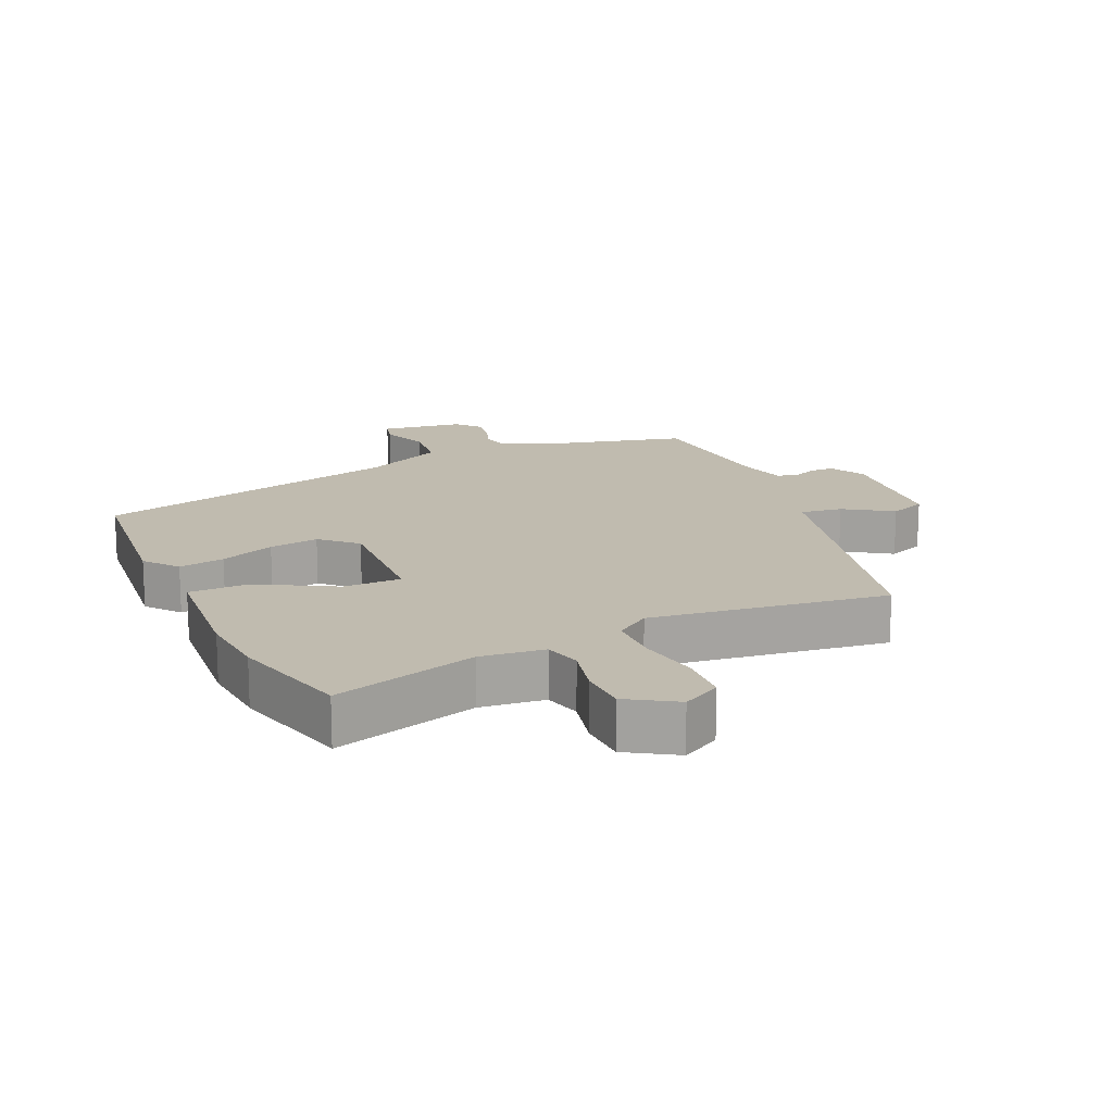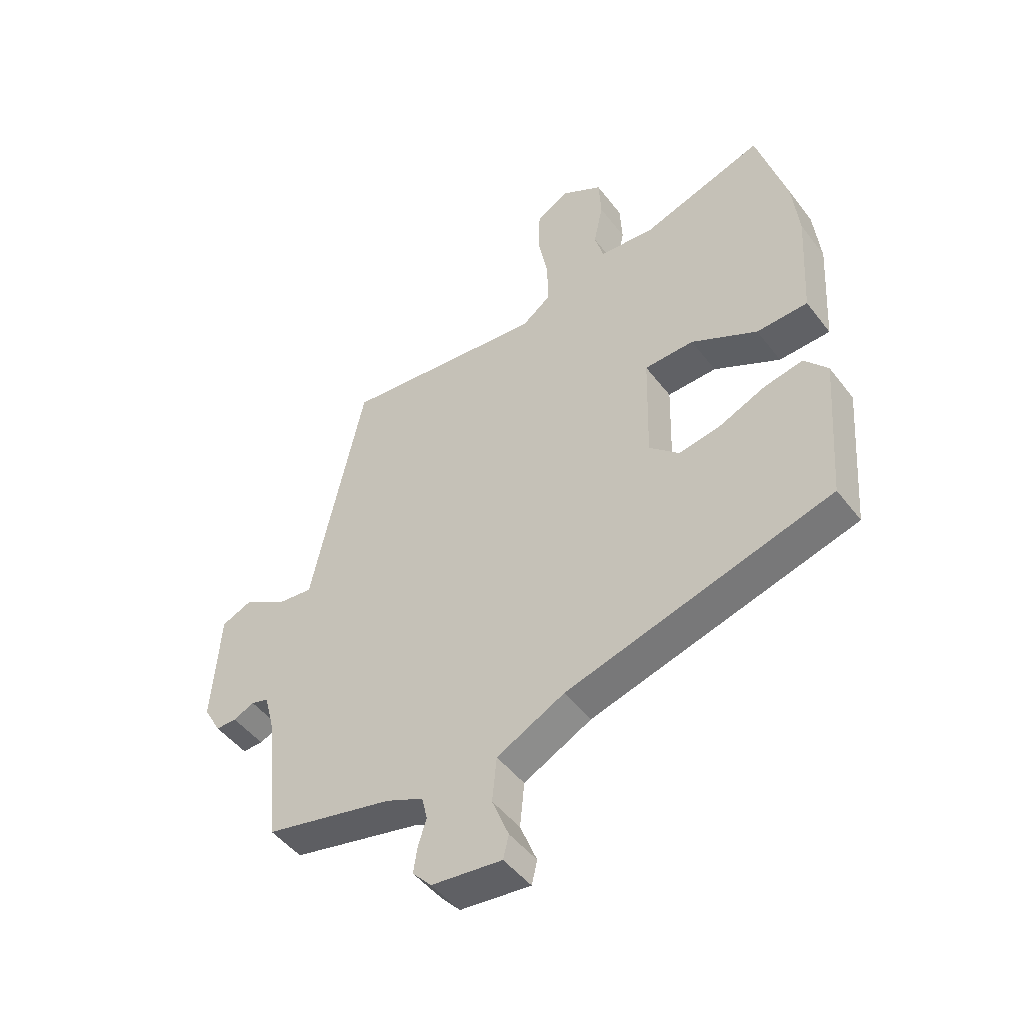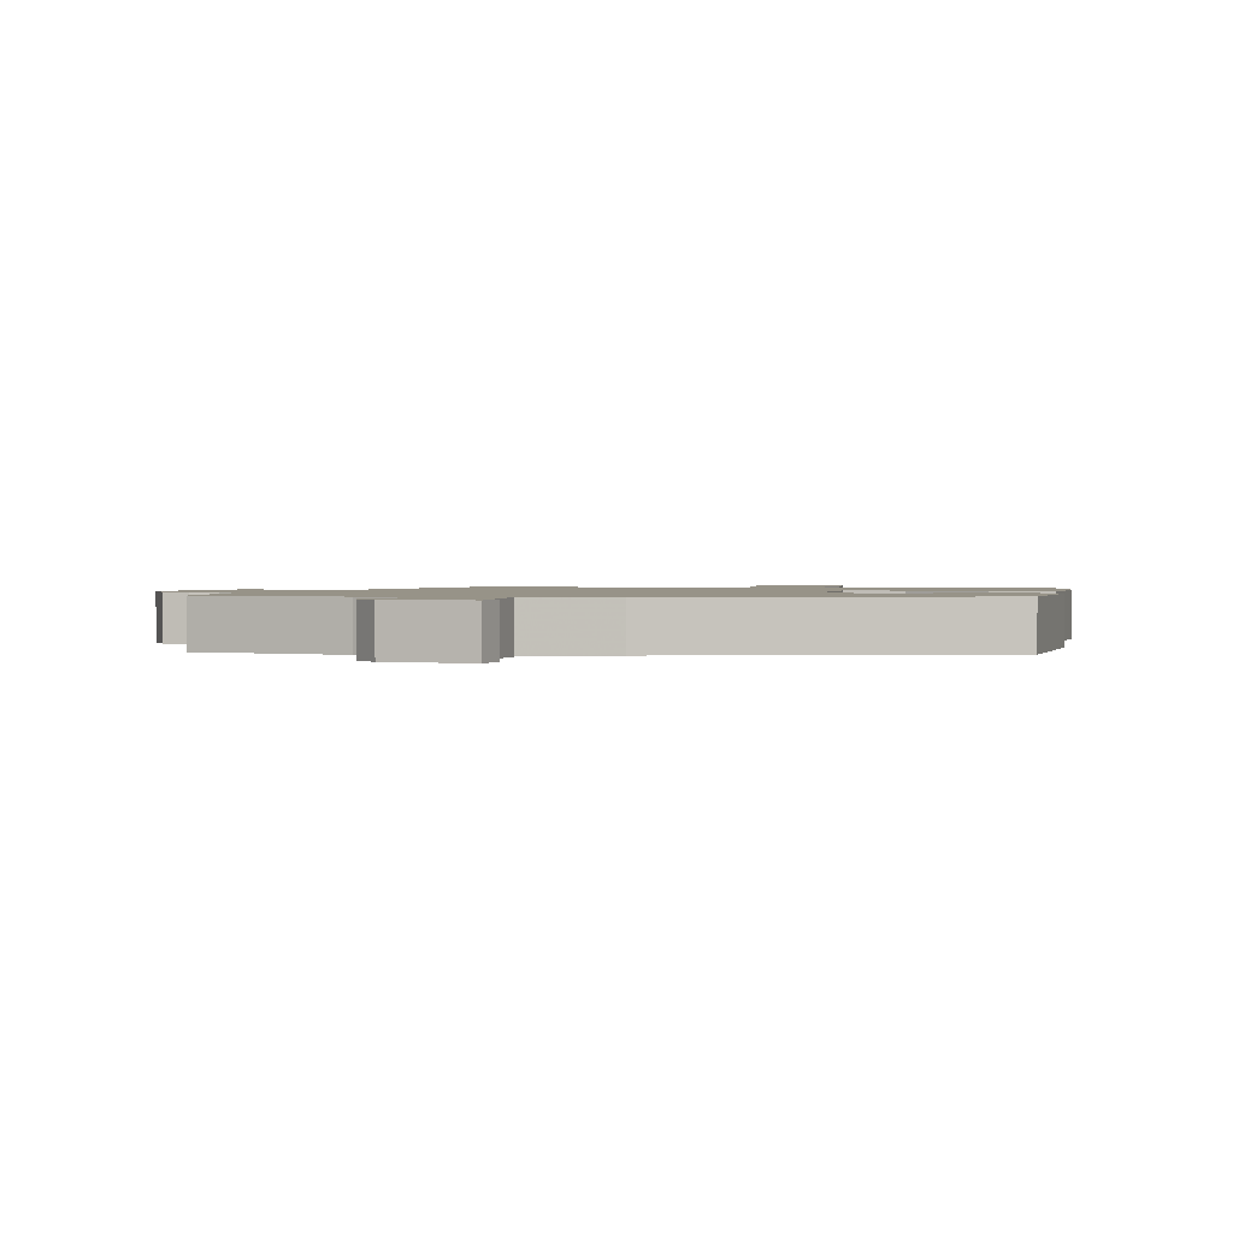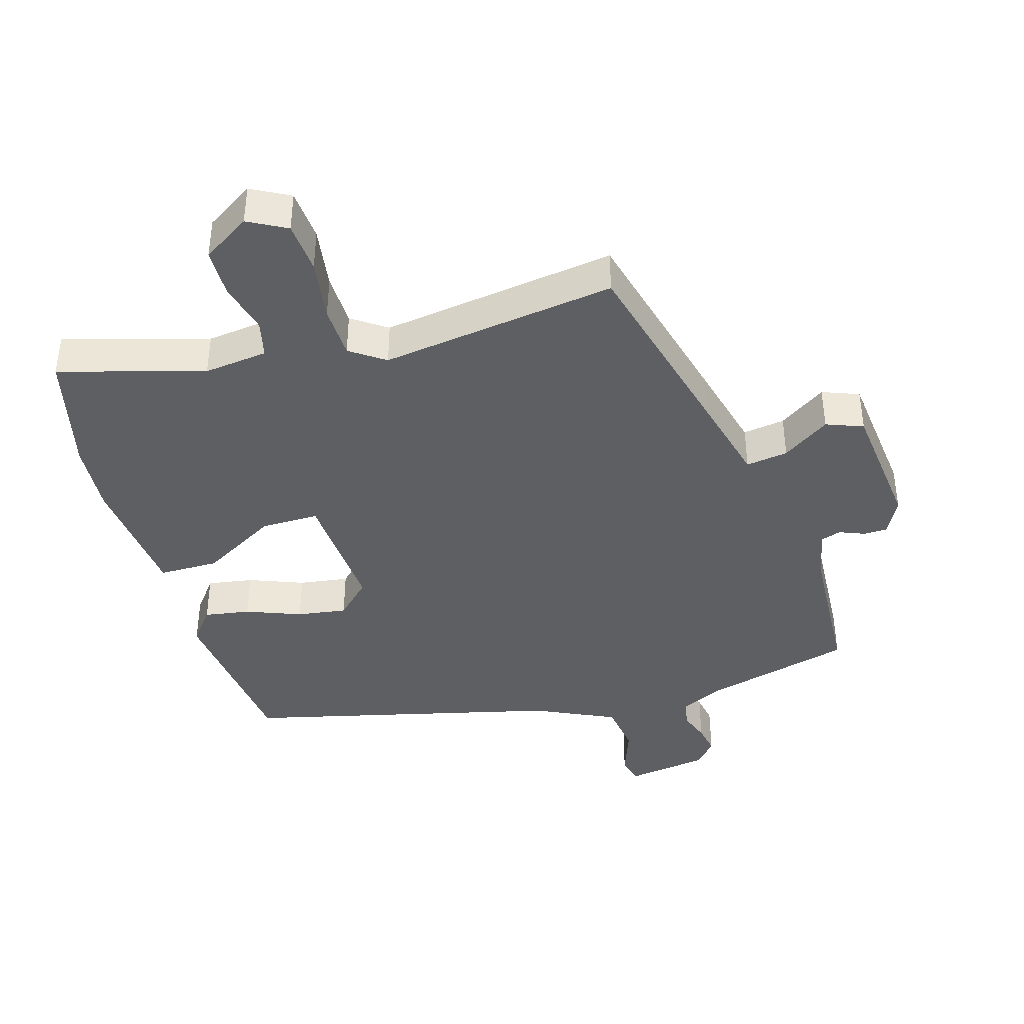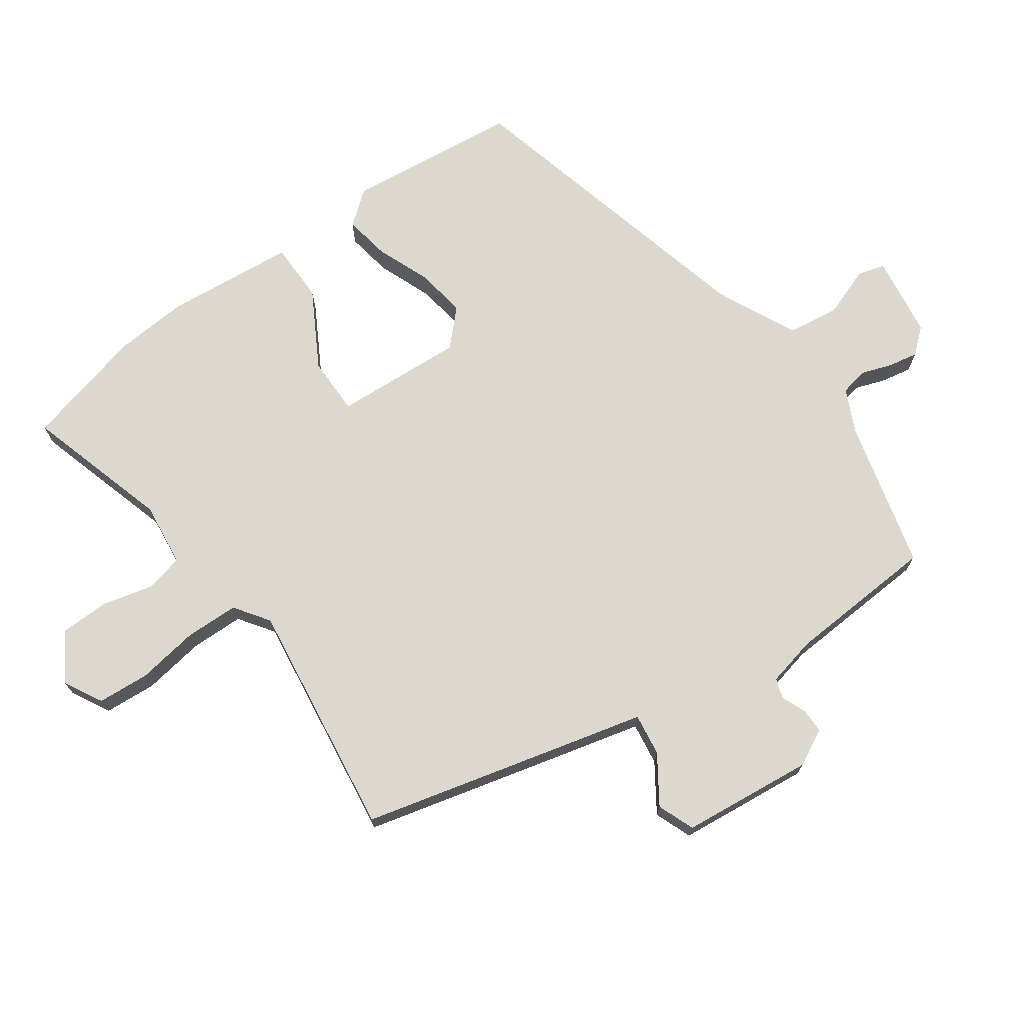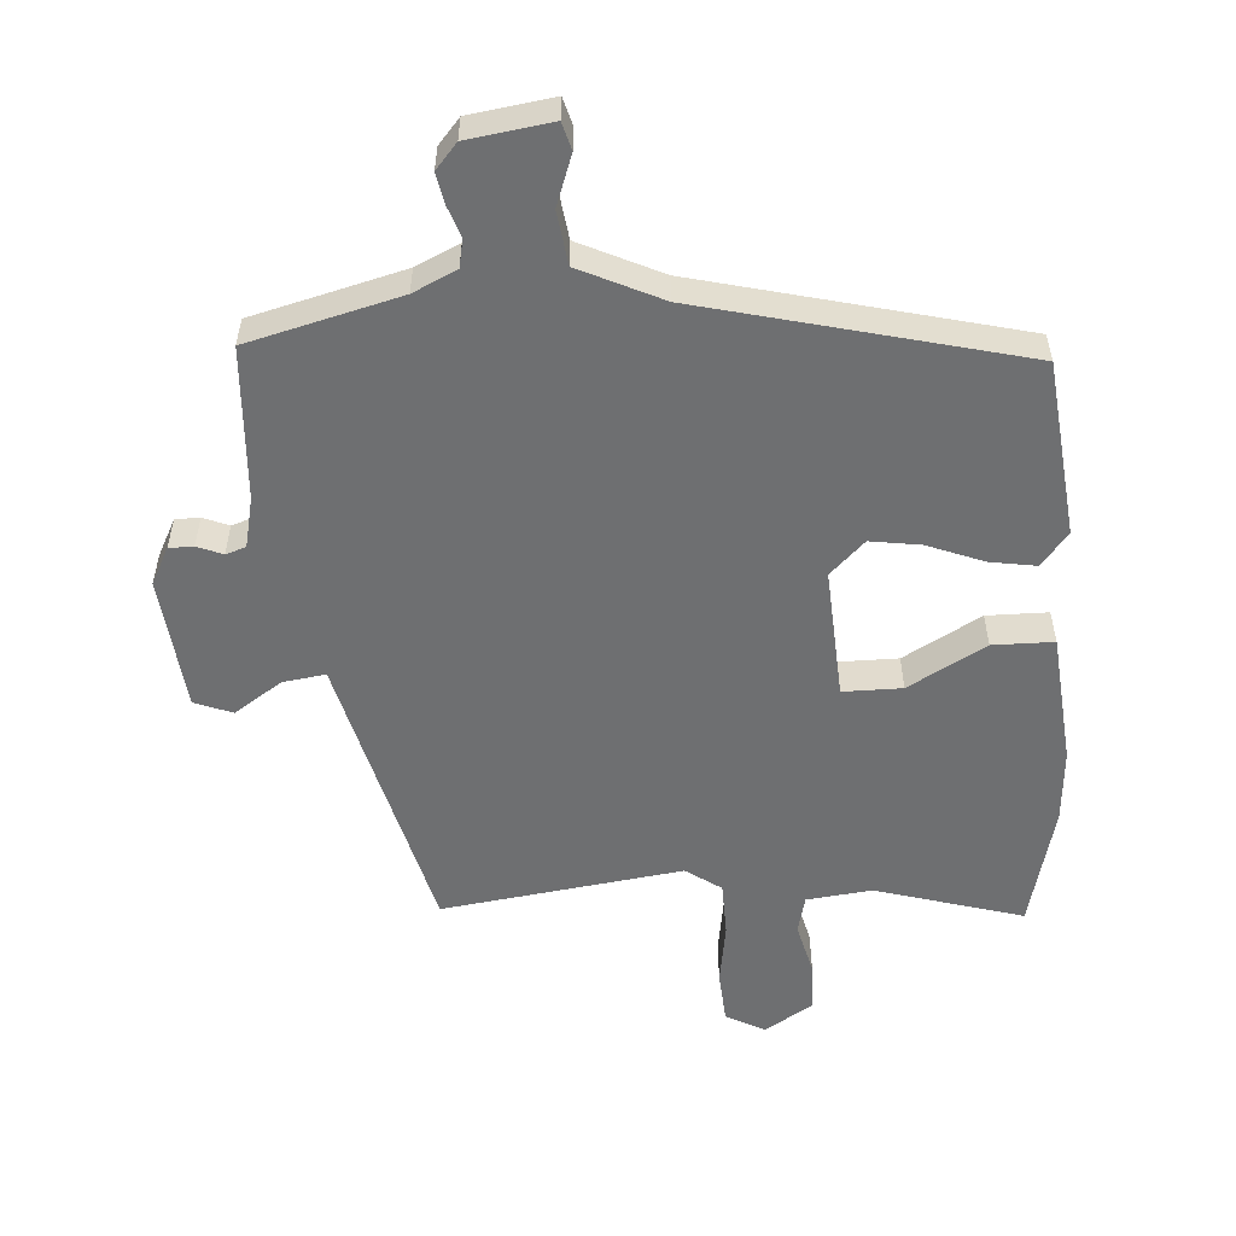
<metadata>
{"format":"obj","ext":"obj","renderer":"f3d","projection":"perspective","resolution":1024,"background":"white","views":[{"elev":16.2,"azim":-22.7,"up":"+Y"},{"elev":-47.8,"azim":-144.5,"up":"+Z"},{"elev":1.3,"azim":-168.0,"up":"+Y"},{"elev":-40.6,"azim":18.6,"up":"+Y"},{"elev":72.1,"azim":56.5,"up":"+Y"},{"elev":-54.5,"azim":-174.1,"up":"+Y"}]}
</metadata>
<code>
v -0.521 0.07 0.426
v -0.468 0.07 0.612
v -0.248 0.07 0.539
v -0.149 0.07 0.547
v -0.133 0.07 0.604
v -0.15 0.07 0.684
v -0.146 0.07 0.759
v -0.071 0.07 0.803
v -0.013 0.07 0.769
v -0.01 0.07 0.689
v -0.028 0.07 0.594
v -0.029 0.07 0.512
v 0.023 0.07 0.473
v 0.388 0.07 0.51
v 0.453 0.07 0.208
v 0.483 0.07 0.067
v 0.548 0.07 0.074
v 0.622 0.07 0.12
v 0.678 0.07 0.096
v 0.692 0.07 -0.108
v 0.661 0.07 -0.163
v 0.624 0.07 -0.162
v 0.586 0.07 -0.145
v 0.555 0.07 -0.154
v 0.535 0.07 -0.23
v 0.513 0.07 -0.46
v 0.282 0.07 -0.511
v 0.215 0.07 -0.54
v 0.205 0.07 -0.582
v 0.22 0.07 -0.63
v 0.227 0.07 -0.676
v 0.193 0.07 -0.713
v 0.066 0.07 -0.727
v 0.056 0.07 -0.685
v 0.086 0.07 -0.61
v 0.078 0.07 -0.529
v -0.044 0.07 -0.466
v -0.521 0.07 -0.33
v -0.541 0.07 -0.064
v -0.499 0.07 -0.014
v -0.429 0.07 -0.028
v -0.346 0.07 -0.064
v -0.27 0.07 -0.078
v -0.216 0.07 -0.029
v -0.221 0.07 0.17
v -0.31 0.07 0.173
v -0.429 0.07 0.111
v -0.521 0.07 0.115
v -0.533 0.07 0.315
v -0.521 0 0.426
v -0.468 0 0.612
v -0.248 0 0.539
v -0.149 0 0.547
v -0.133 0 0.604
v -0.15 0 0.684
v -0.146 0 0.759
v -0.071 0 0.803
v -0.013 0 0.769
v -0.01 0 0.689
v -0.028 0 0.594
v -0.029 0 0.512
v 0.023 0 0.473
v 0.388 0 0.51
v 0.453 0 0.208
v 0.483 0 0.067
v 0.548 0 0.074
v 0.622 0 0.12
v 0.678 0 0.096
v 0.692 0 -0.108
v 0.661 0 -0.163
v 0.624 0 -0.162
v 0.586 0 -0.145
v 0.555 0 -0.154
v 0.535 0 -0.23
v 0.513 0 -0.46
v 0.282 0 -0.511
v 0.215 0 -0.54
v 0.205 0 -0.582
v 0.22 0 -0.63
v 0.227 0 -0.676
v 0.193 0 -0.713
v 0.066 0 -0.727
v 0.056 0 -0.685
v 0.086 0 -0.61
v 0.078 0 -0.529
v -0.044 0 -0.466
v -0.521 0 -0.33
v -0.541 0 -0.064
v -0.499 0 -0.014
v -0.429 0 -0.028
v -0.346 0 -0.064
v -0.27 0 -0.078
v -0.216 0 -0.029
v -0.221 0 0.17
v -0.31 0 0.173
v -0.429 0 0.111
v -0.521 0 0.115
v -0.533 0 0.315
f 46 47 48 49
f 45 46 49 1
f 39 40 41 42
f 37 38 39 42
f 36 37 42 43
f 32 33 34 35
f 32 35 36
f 29 30 31 32
f 29 32 36
f 28 29 36 43
f 25 26 27
f 24 25 27 28
f 20 21 22 23
f 20 23 24
f 17 18 19 20
f 16 17 20 24
f 13 14 15 16
f 12 13 16 24
f 8 9 10 11
f 8 11 12
f 5 6 7 8
f 4 5 8 12
f 3 4 12 24
f 45 1 2 3
f 24 28 43 44
f 24 44 45
f 3 24 45
f 98 97 96 95
f 50 98 95 94
f 91 90 89 88
f 91 88 87 86
f 92 91 86 85
f 84 83 82 81
f 85 84 81
f 81 80 79 78
f 85 81 78
f 92 85 78 77
f 76 75 74
f 77 76 74 73
f 72 71 70 69
f 73 72 69
f 69 68 67 66
f 73 69 66 65
f 65 64 63 62
f 73 65 62 61
f 60 59 58 57
f 61 60 57
f 57 56 55 54
f 61 57 54 53
f 73 61 53 52
f 52 51 50 94
f 93 92 77 73
f 94 93 73
f 94 73 52
f 1 50 51 2
f 2 51 52 3
f 3 52 53 4
f 4 53 54 5
f 5 54 55 6
f 6 55 56 7
f 7 56 57 8
f 8 57 58 9
f 9 58 59 10
f 10 59 60 11
f 11 60 61 12
f 12 61 62 13
f 13 62 63 14
f 14 63 64 15
f 15 64 65 16
f 16 65 66 17
f 17 66 67 18
f 18 67 68 19
f 19 68 69 20
f 20 69 70 21
f 21 70 71 22
f 22 71 72 23
f 23 72 73 24
f 24 73 74 25
f 25 74 75 26
f 26 75 76 27
f 27 76 77 28
f 28 77 78 29
f 29 78 79 30
f 30 79 80 31
f 31 80 81 32
f 32 81 82 33
f 33 82 83 34
f 34 83 84 35
f 35 84 85 36
f 36 85 86 37
f 37 86 87 38
f 38 87 88 39
f 39 88 89 40
f 40 89 90 41
f 41 90 91 42
f 42 91 92 43
f 43 92 93 44
f 44 93 94 45
f 45 94 95 46
f 46 95 96 47
f 47 96 97 48
f 48 97 98 49
f 49 98 50 1

</code>
